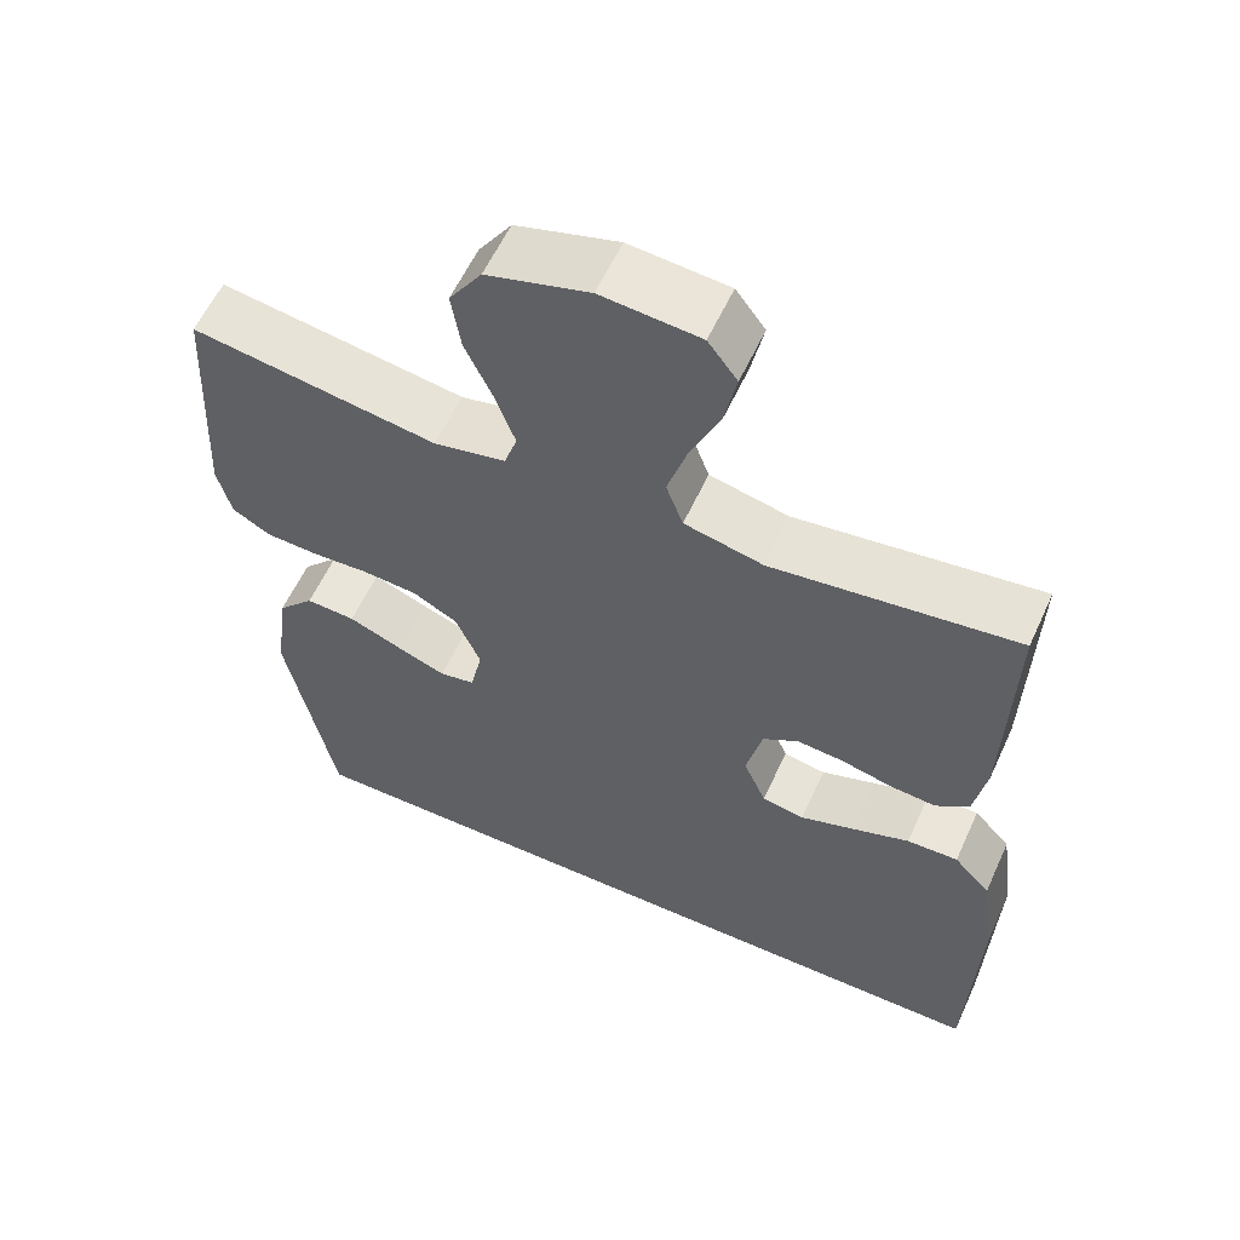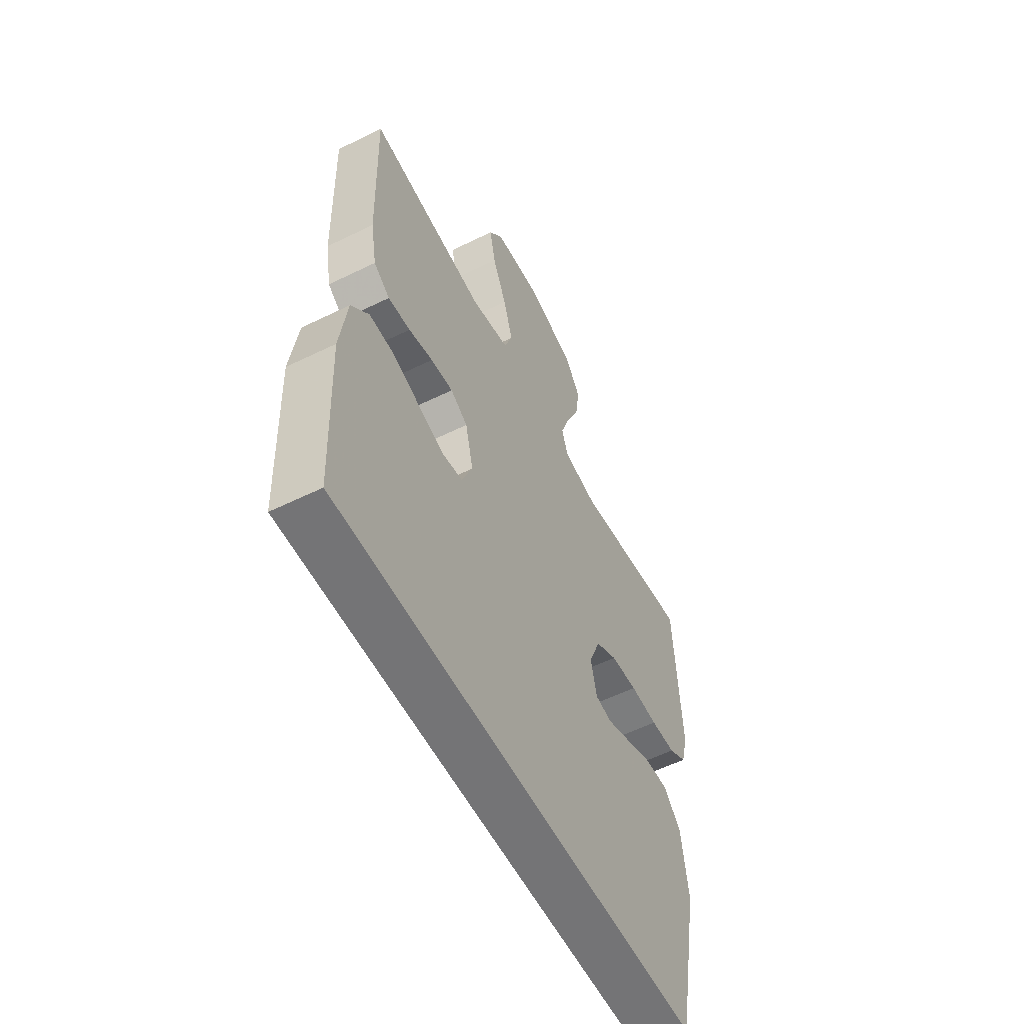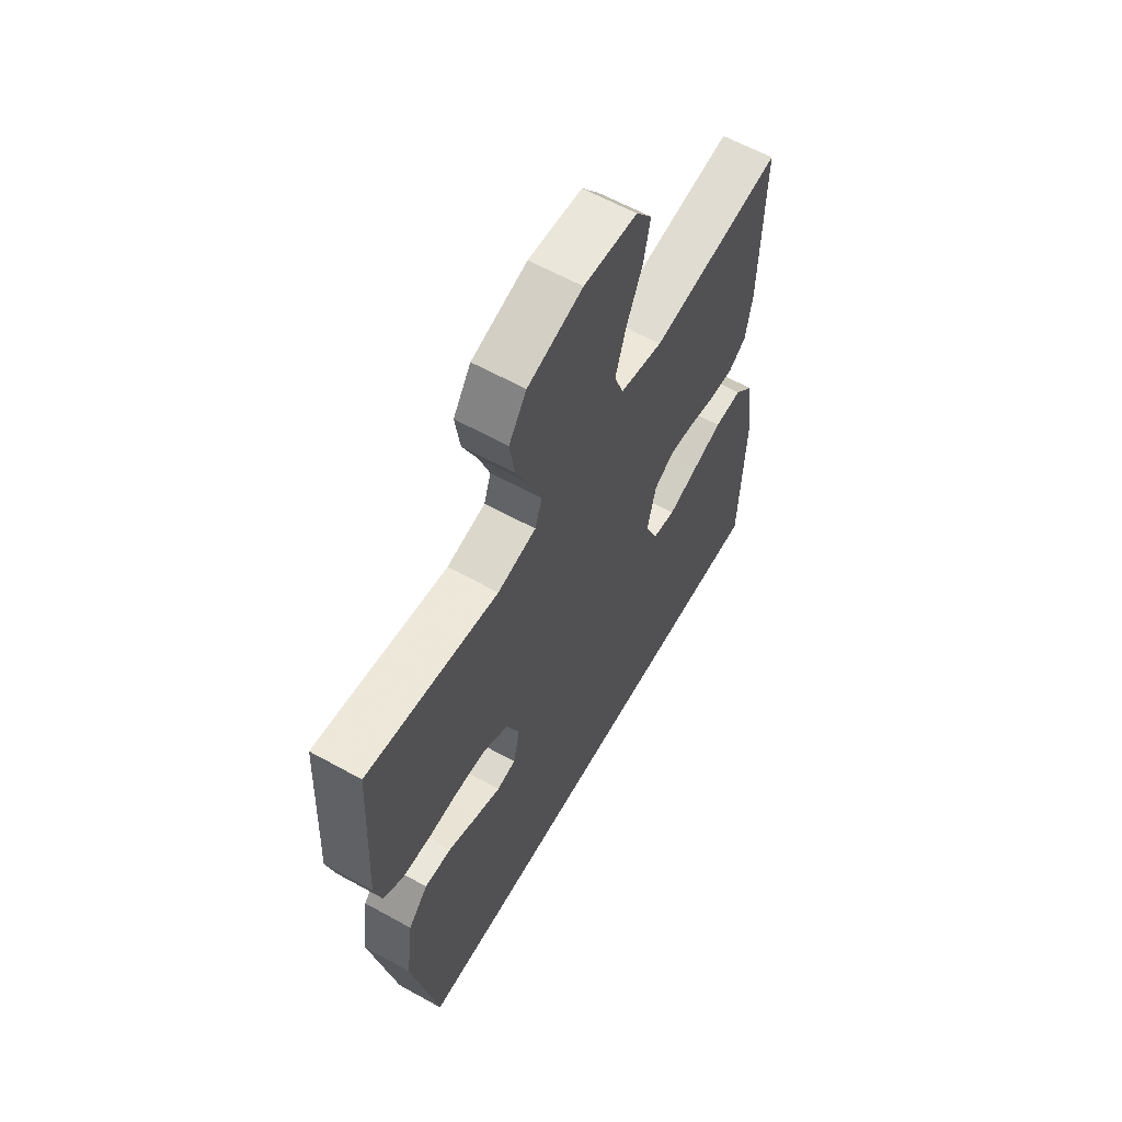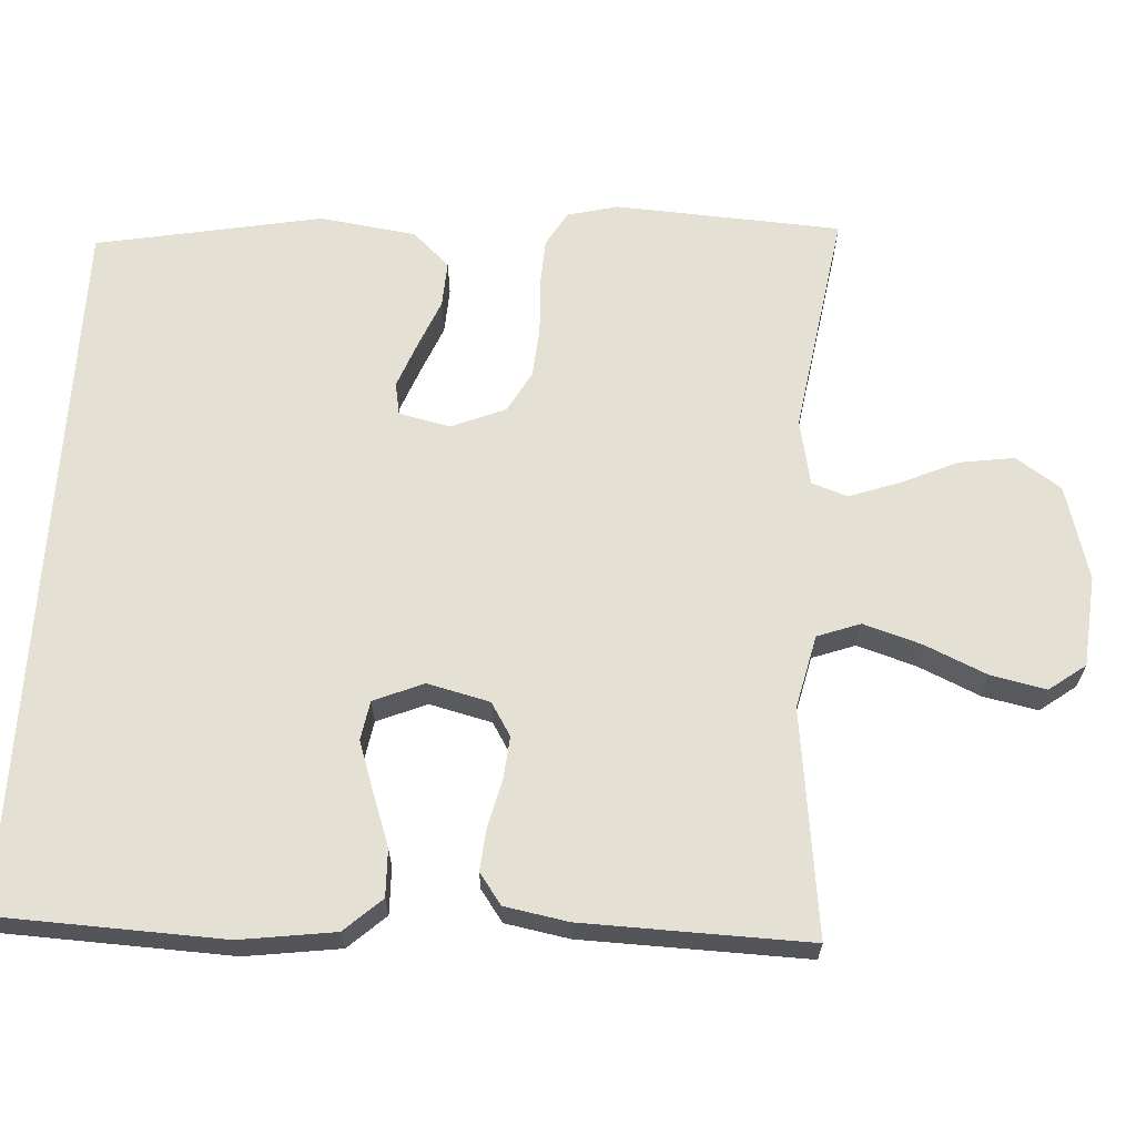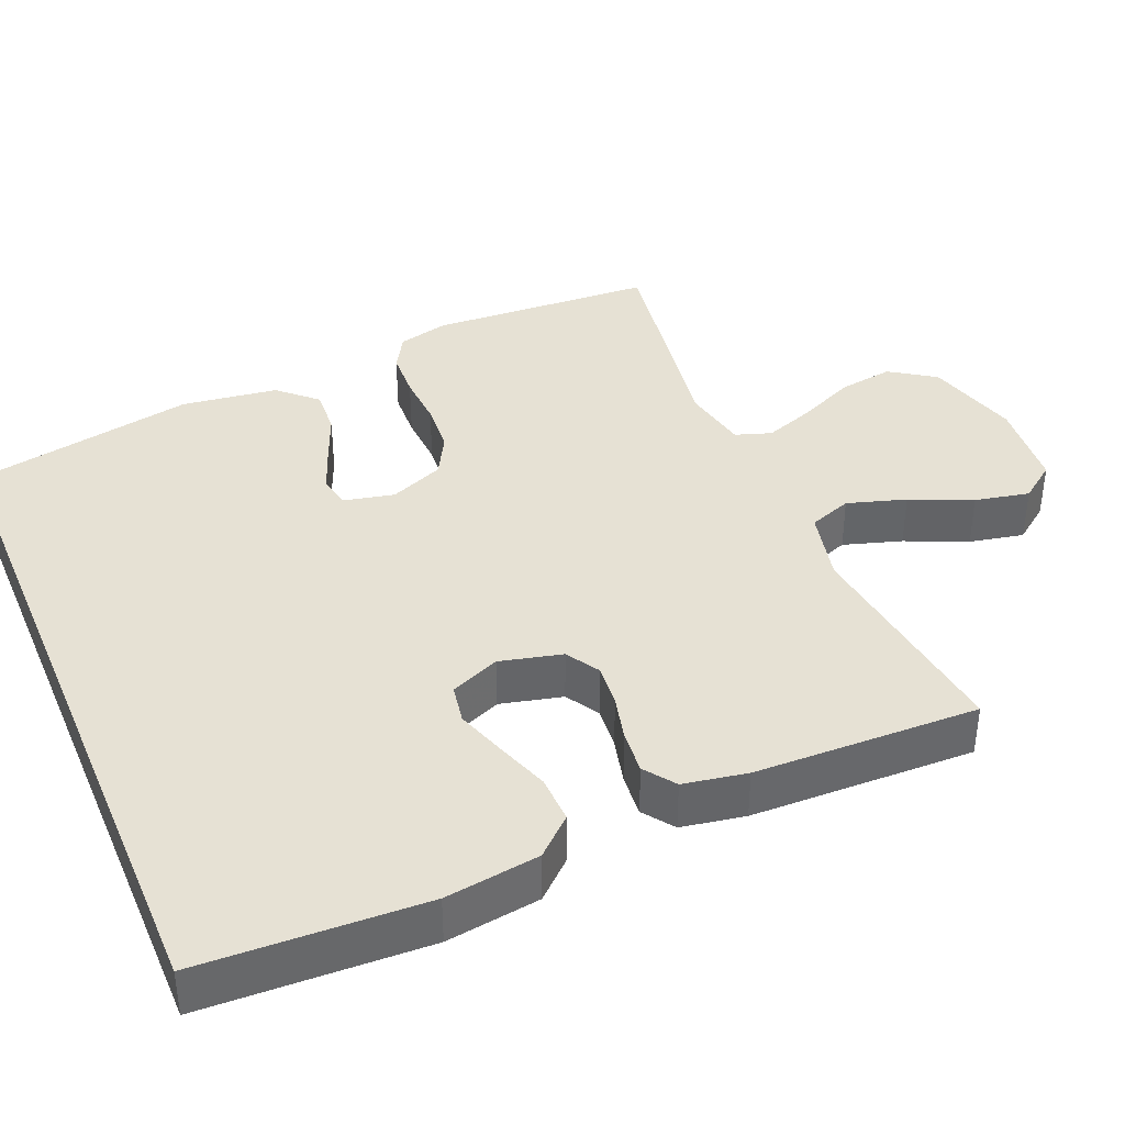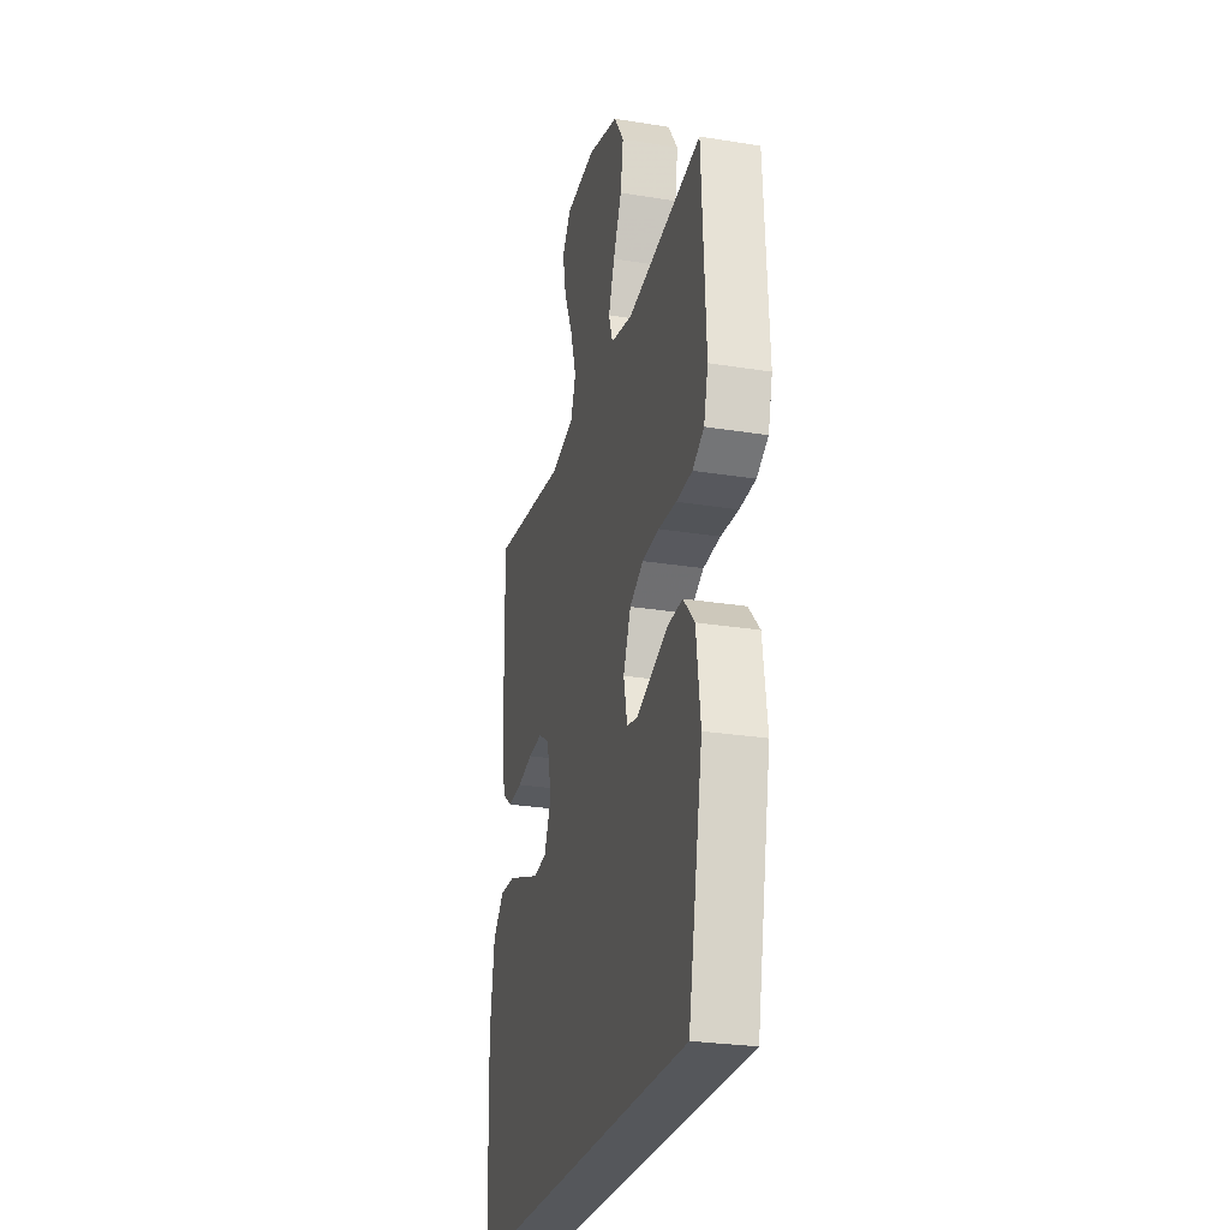
<metadata>
{"format":"obj","ext":"obj","renderer":"f3d","projection":"perspective","resolution":1024,"background":"white","views":[{"elev":58.8,"azim":-155.5,"up":"+Z"},{"elev":-56.3,"azim":-62.8,"up":"+Z"},{"elev":61.1,"azim":119.5,"up":"+Z"},{"elev":65.2,"azim":-86.4,"up":"+Y"},{"elev":39.0,"azim":-112.8,"up":"+Y"},{"elev":-26.4,"azim":75.7,"up":"+Z"}]}
</metadata>
<code>
v -0.529 0.07 -0.5
v -0.54 0.07 -0.2
v -0.522 0.07 -0.074
v -0.477 0.07 -0.025
v -0.414 0.07 -0.027
v -0.344 0.07 -0.052
v -0.277 0.07 -0.075
v -0.225 0.07 -0.066
v -0.197 0.07 0
v -0.217 0.07 0.083
v -0.261 0.07 0.11
v -0.318 0.07 0.105
v -0.38 0.07 0.09
v -0.437 0.07 0.085
v -0.478 0.07 0.115
v -0.493 0.07 0.2
v -0.5 0.07 0.5
v -0.2 0.07 0.461
v -0.103 0.07 0.483
v -0.082 0.07 0.54
v -0.106 0.07 0.618
v -0.142 0.07 0.7
v -0.157 0.07 0.773
v -0.121 0.07 0.821
v 0 0.07 0.831
v 0.125 0.07 0.795
v 0.165 0.07 0.735
v 0.154 0.07 0.662
v 0.12 0.07 0.587
v 0.096 0.07 0.52
v 0.112 0.07 0.472
v 0.2 0.07 0.454
v 0.5 0.07 0.5
v 0.516 0.07 0.2
v 0.499 0.07 0.133
v 0.453 0.07 0.106
v 0.389 0.07 0.103
v 0.318 0.07 0.107
v 0.25 0.07 0.102
v 0.195 0.07 0.072
v 0.165 0.07 0
v 0.18 0.07 -0.068
v 0.223 0.07 -0.076
v 0.283 0.07 -0.053
v 0.349 0.07 -0.026
v 0.41 0.07 -0.023
v 0.455 0.07 -0.072
v 0.472 0.07 -0.2
v 0.414 0.07 -0.5
v -0.529 0 -0.5
v -0.54 0 -0.2
v -0.522 0 -0.074
v -0.477 0 -0.025
v -0.414 0 -0.027
v -0.344 0 -0.052
v -0.277 0 -0.075
v -0.225 0 -0.066
v -0.197 0 0
v -0.217 0 0.083
v -0.261 0 0.11
v -0.318 0 0.105
v -0.38 0 0.09
v -0.437 0 0.085
v -0.478 0 0.115
v -0.493 0 0.2
v -0.5 0 0.5
v -0.2 0 0.461
v -0.103 0 0.483
v -0.082 0 0.54
v -0.106 0 0.618
v -0.142 0 0.7
v -0.157 0 0.773
v -0.121 0 0.821
v 0 0 0.831
v 0.125 0 0.795
v 0.165 0 0.735
v 0.154 0 0.662
v 0.12 0 0.587
v 0.096 0 0.52
v 0.112 0 0.472
v 0.2 0 0.454
v 0.5 0 0.5
v 0.516 0 0.2
v 0.499 0 0.133
v 0.453 0 0.106
v 0.389 0 0.103
v 0.318 0 0.107
v 0.25 0 0.102
v 0.195 0 0.072
v 0.165 0 0
v 0.18 0 -0.068
v 0.223 0 -0.076
v 0.283 0 -0.053
v 0.349 0 -0.026
v 0.41 0 -0.023
v 0.455 0 -0.072
v 0.472 0 -0.2
v 0.414 0 -0.5
f 44 45 46 47
f 43 44 47 48
f 42 43 48 49
f 35 36 37 38
f 35 38 39
f 32 33 34 35
f 31 32 35 39
f 26 27 28 29
f 26 29 30
f 25 26 30
f 24 25 30
f 21 22 23 24
f 20 21 24 30
f 19 20 30 31
f 15 16 17 18
f 12 13 14 15
f 11 12 15 18
f 10 11 18 19
f 3 4 5 6
f 3 6 7
f 2 3 7
f 42 49 1 2
f 41 42 2 7
f 19 31 39 40
f 9 10 19 40
f 8 9 40 41
f 7 8 41
f 96 95 94 93
f 97 96 93 92
f 98 97 92 91
f 87 86 85 84
f 88 87 84
f 84 83 82 81
f 88 84 81 80
f 78 77 76 75
f 79 78 75
f 79 75 74
f 79 74 73
f 73 72 71 70
f 79 73 70 69
f 80 79 69 68
f 67 66 65 64
f 64 63 62 61
f 67 64 61 60
f 68 67 60 59
f 55 54 53 52
f 56 55 52
f 56 52 51
f 51 50 98 91
f 56 51 91 90
f 89 88 80 68
f 89 68 59 58
f 90 89 58 57
f 90 57 56
f 1 50 51 2
f 2 51 52 3
f 3 52 53 4
f 4 53 54 5
f 5 54 55 6
f 6 55 56 7
f 7 56 57 8
f 8 57 58 9
f 9 58 59 10
f 10 59 60 11
f 11 60 61 12
f 12 61 62 13
f 13 62 63 14
f 14 63 64 15
f 15 64 65 16
f 16 65 66 17
f 17 66 67 18
f 18 67 68 19
f 19 68 69 20
f 20 69 70 21
f 21 70 71 22
f 22 71 72 23
f 23 72 73 24
f 24 73 74 25
f 25 74 75 26
f 26 75 76 27
f 27 76 77 28
f 28 77 78 29
f 29 78 79 30
f 30 79 80 31
f 31 80 81 32
f 32 81 82 33
f 33 82 83 34
f 34 83 84 35
f 35 84 85 36
f 36 85 86 37
f 37 86 87 38
f 38 87 88 39
f 39 88 89 40
f 40 89 90 41
f 41 90 91 42
f 42 91 92 43
f 43 92 93 44
f 44 93 94 45
f 45 94 95 46
f 46 95 96 47
f 47 96 97 48
f 48 97 98 49
f 49 98 50 1

</code>
